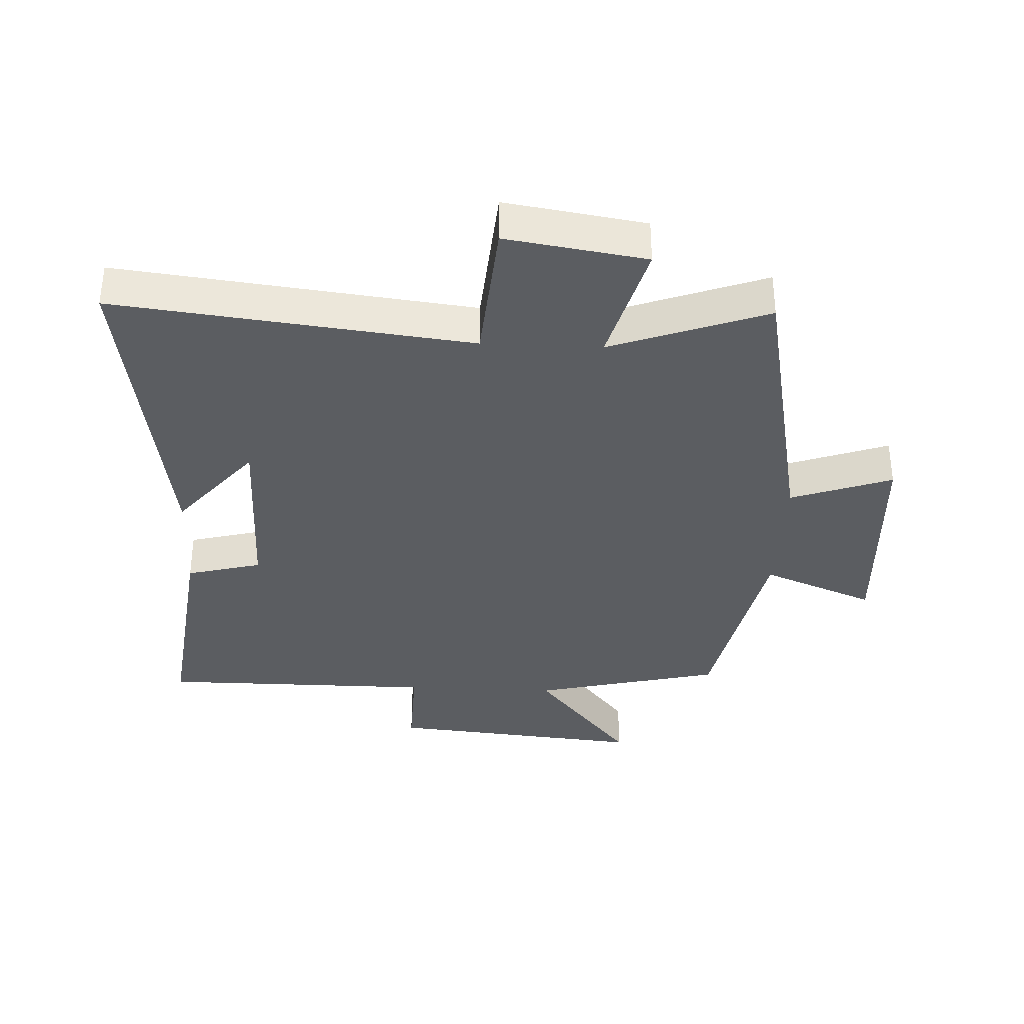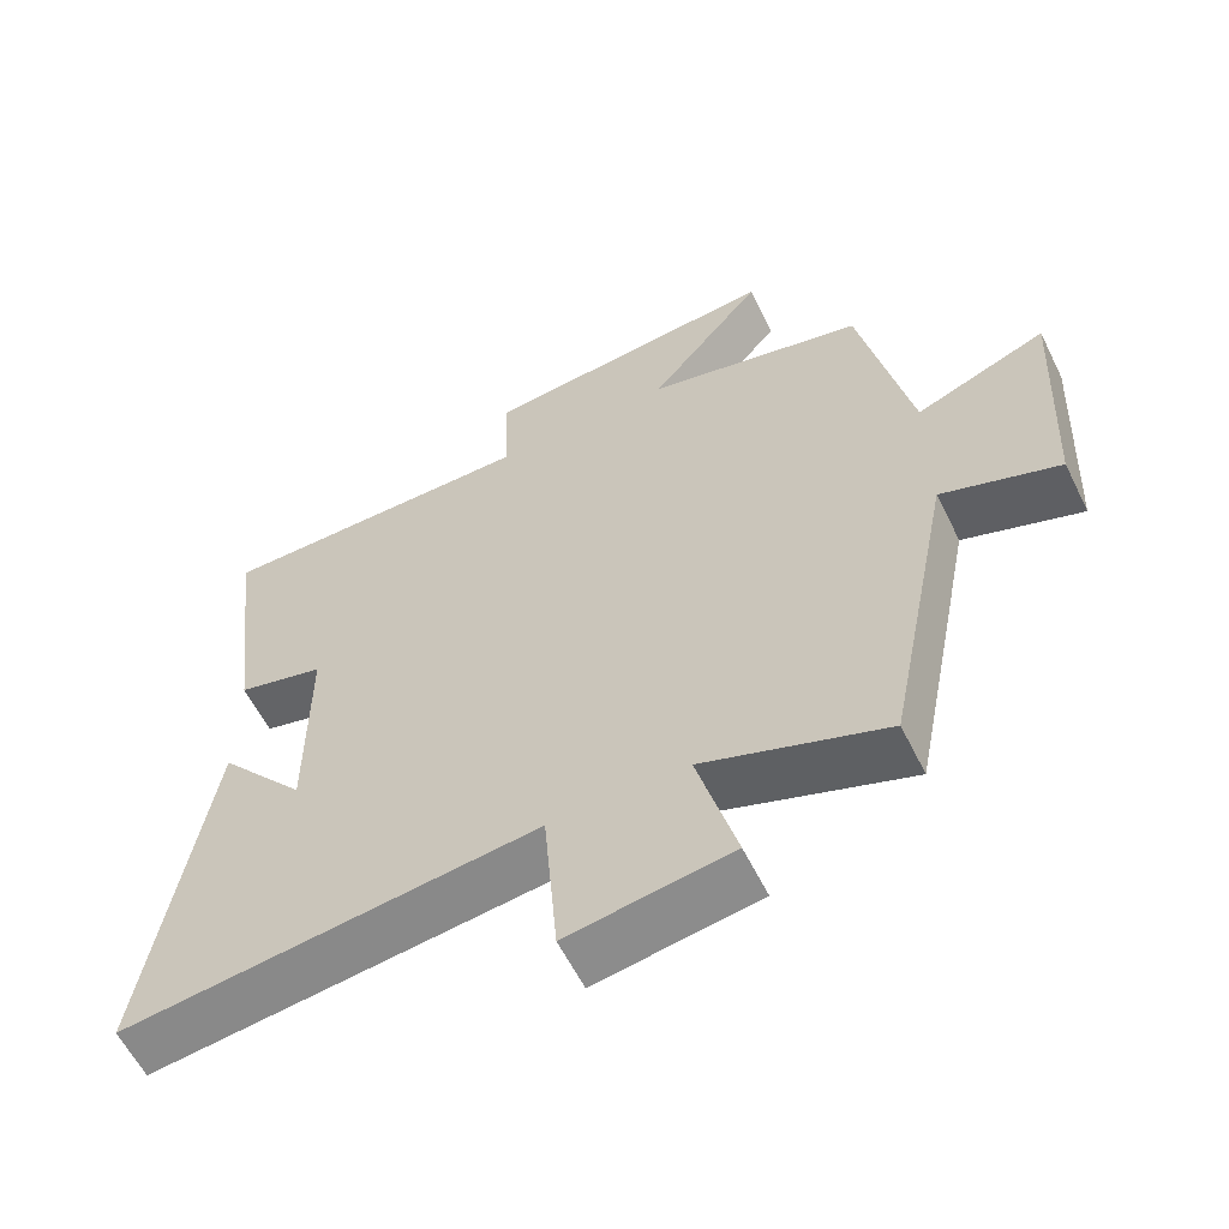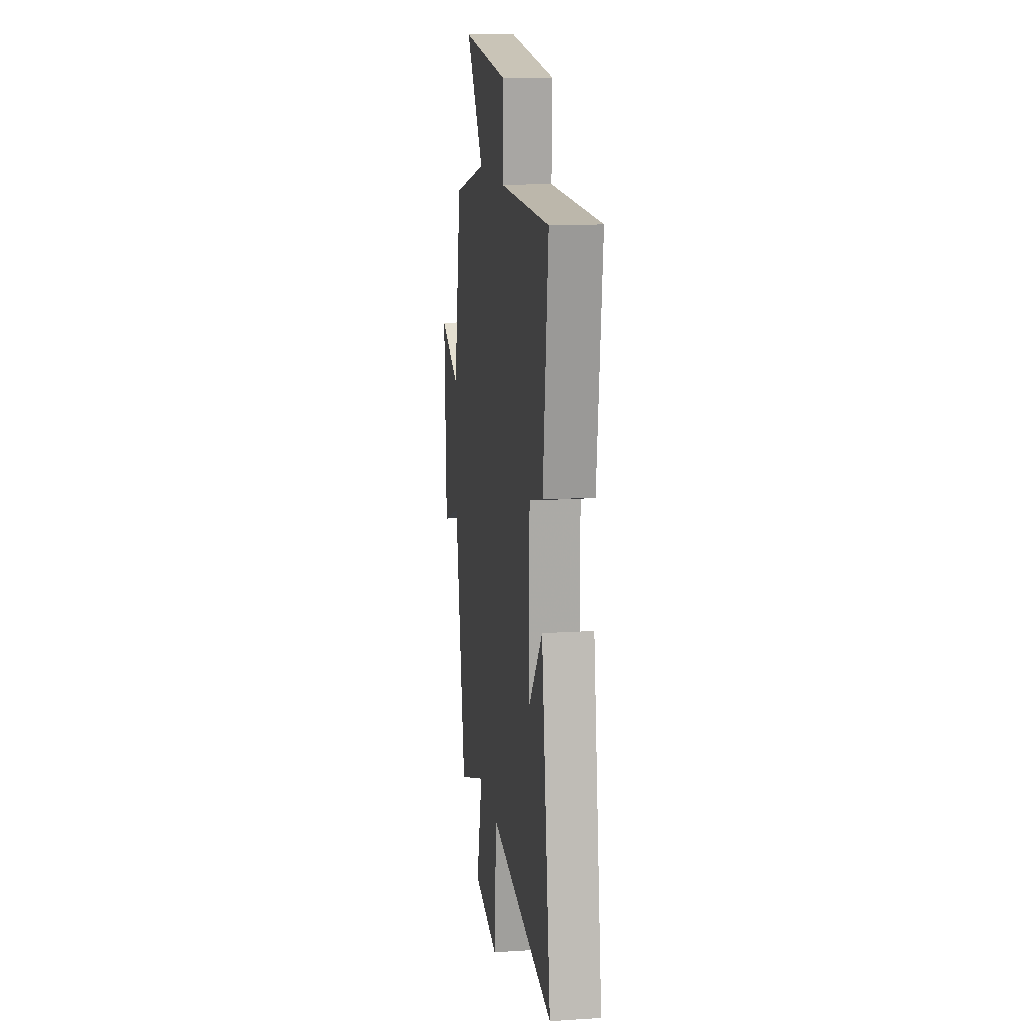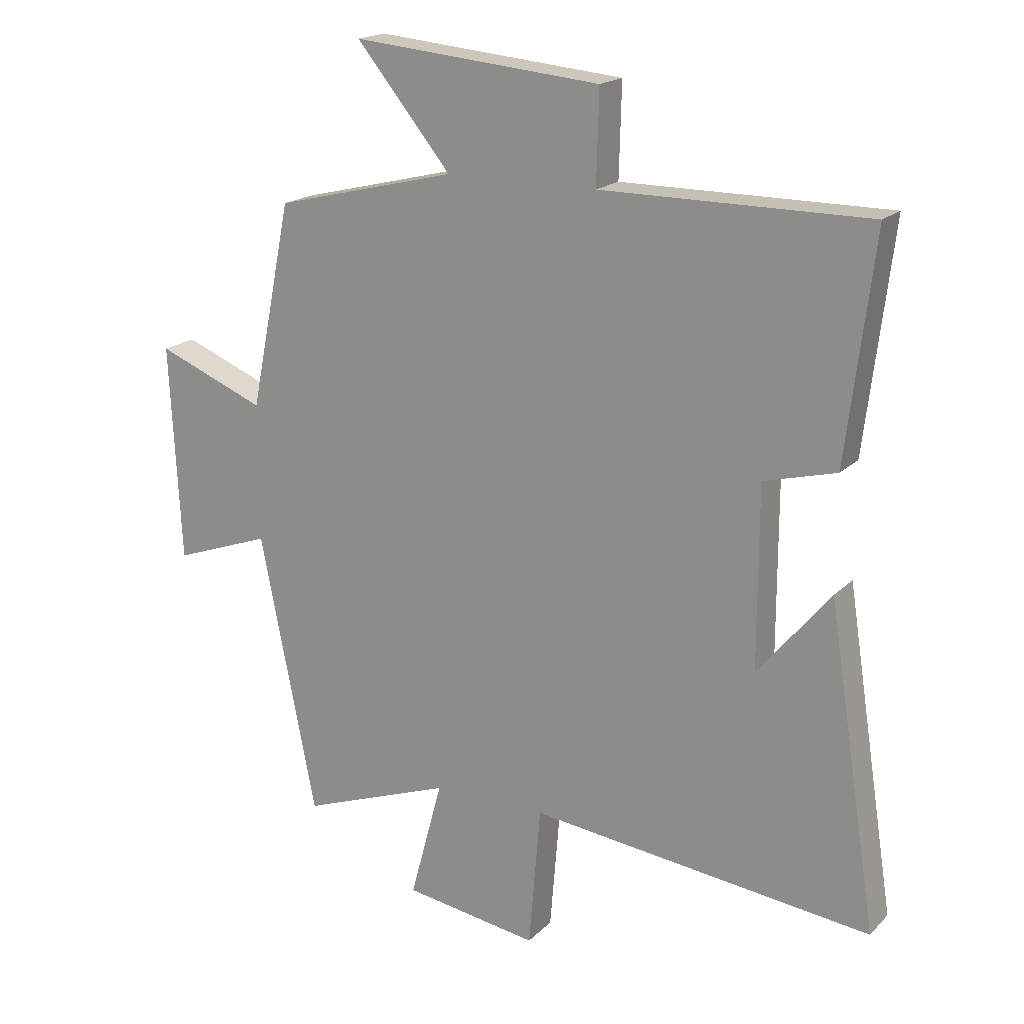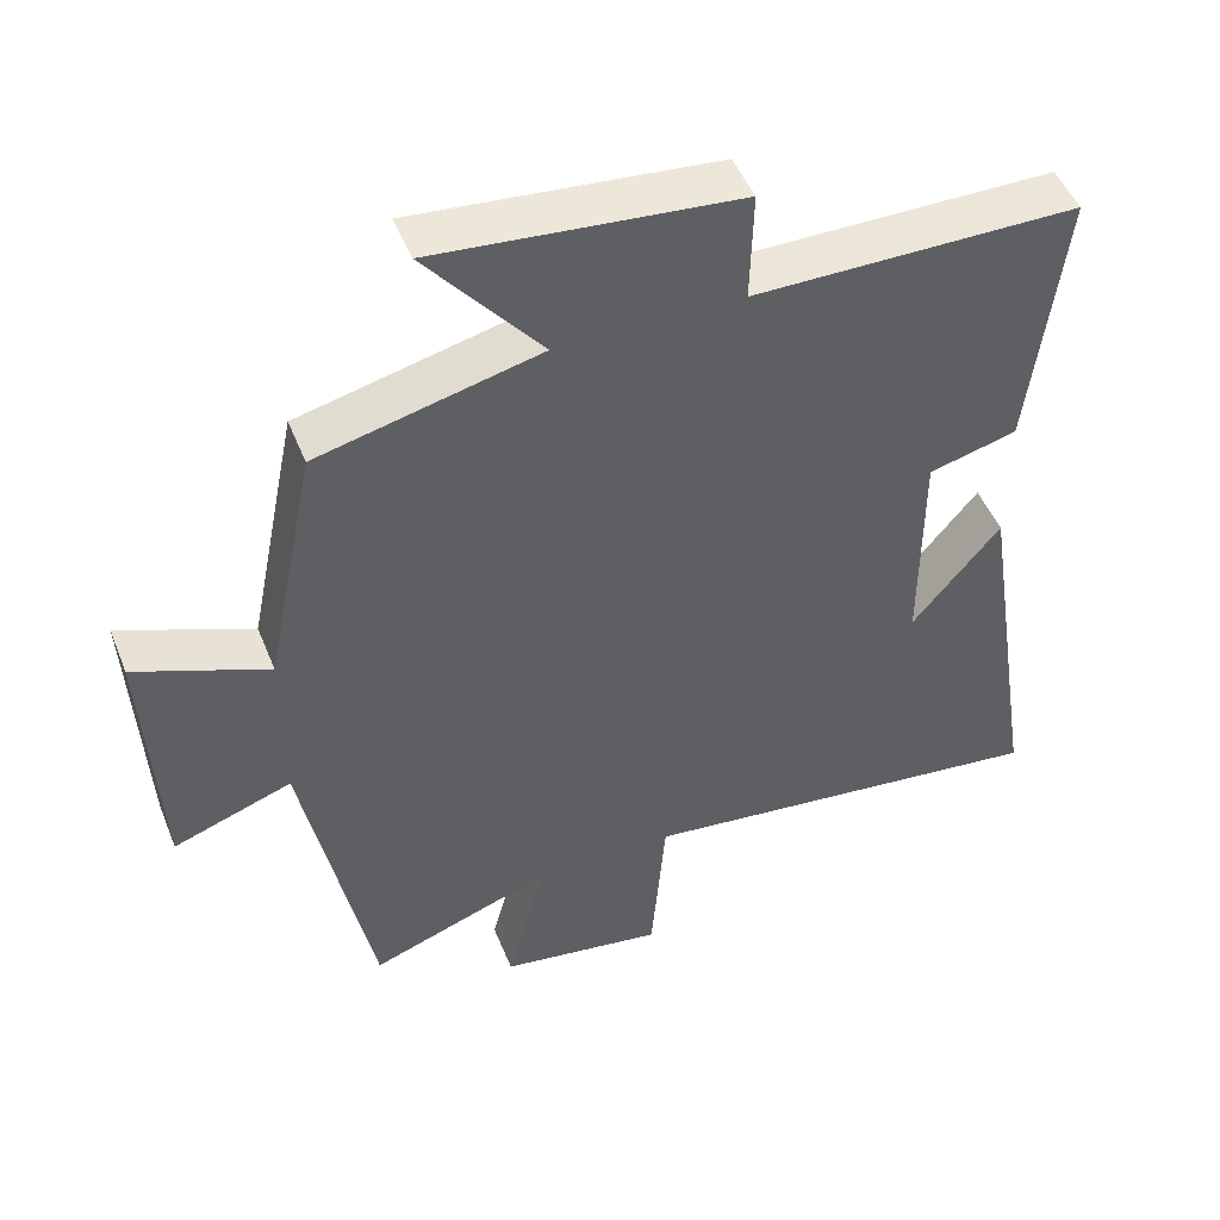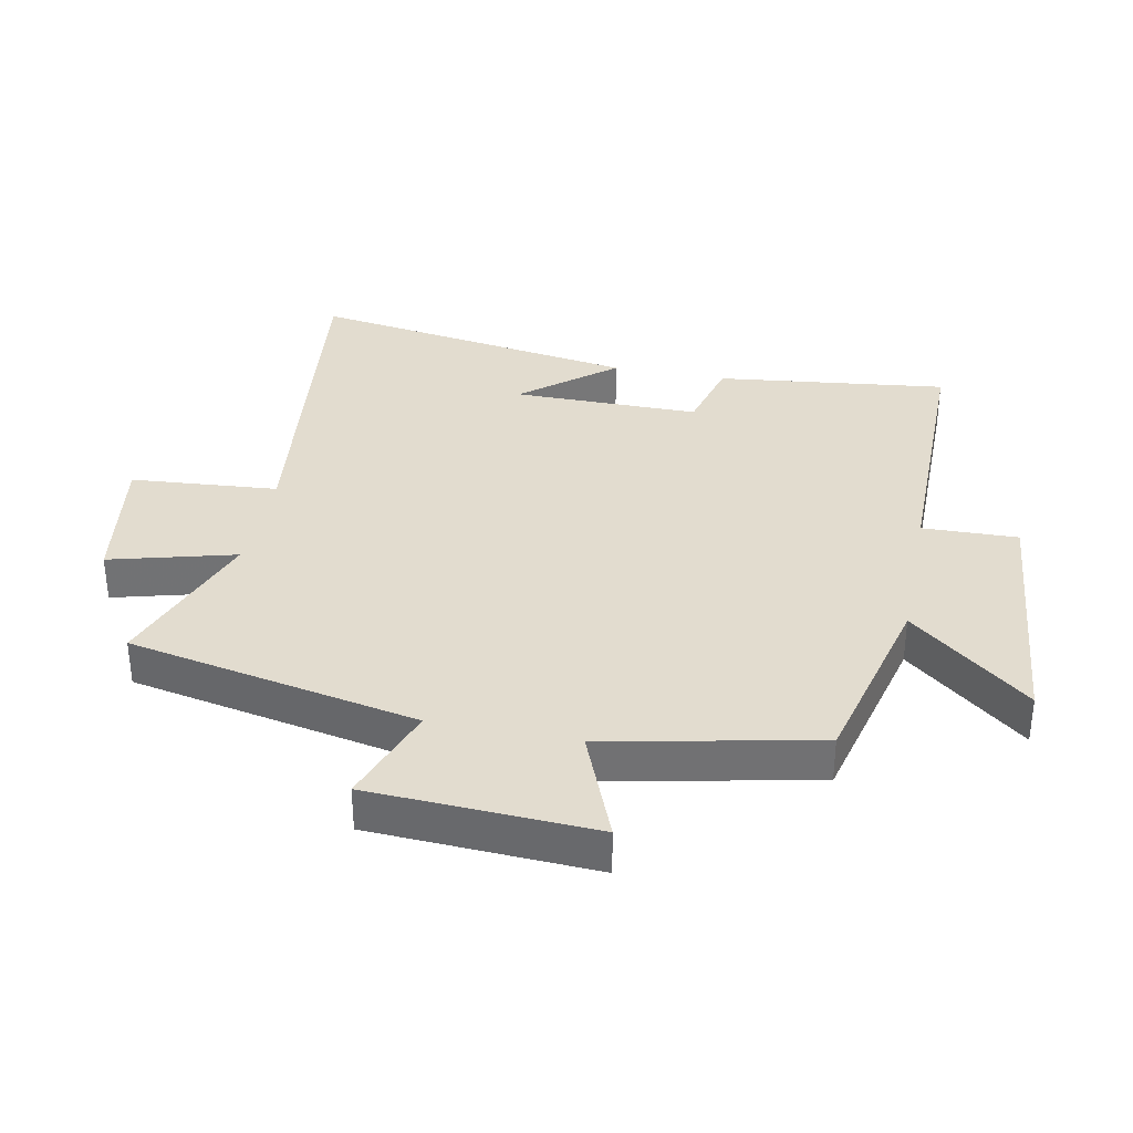
<metadata>
{"format":"obj","ext":"obj","renderer":"f3d","projection":"perspective","resolution":1024,"background":"white","views":[{"elev":-35.6,"azim":177.3,"up":"+Y"},{"elev":-59.9,"azim":-153.7,"up":"+Z"},{"elev":14.5,"azim":82.2,"up":"+Z"},{"elev":18.4,"azim":29.8,"up":"+Z"},{"elev":48.6,"azim":-21.4,"up":"+Z"},{"elev":34.7,"azim":-78.7,"up":"+Y"}]}
</metadata>
<code>
v 0.581 0.07 -0.565
v 0.023 0.07 -0.5
v 0.004 0.07 -0.731
v -0.216 0.07 -0.697
v -0.163 0.07 -0.5
v -0.409 0.07 -0.59
v -0.5 0.07 -0.132
v -0.659 0.07 -0.189
v -0.677 0.07 0.165
v -0.5 0.07 0.094
v -0.432 0.07 0.428
v -0.136 0.07 0.5
v -0.29 0.07 0.688
v 0.114 0.07 0.65
v 0.11 0.07 0.5
v 0.544 0.07 0.5
v 0.5 0.07 0.137
v 0.382 0.07 0.106
v 0.382 0.07 -0.188
v 0.5 0.07 -0.045
v 0.581 0 -0.565
v 0.023 0 -0.5
v 0.004 0 -0.731
v -0.216 0 -0.697
v -0.163 0 -0.5
v -0.409 0 -0.59
v -0.5 0 -0.132
v -0.659 0 -0.189
v -0.677 0 0.165
v -0.5 0 0.094
v -0.432 0 0.428
v -0.136 0 0.5
v -0.29 0 0.688
v 0.114 0 0.65
v 0.11 0 0.5
v 0.544 0 0.5
v 0.5 0 0.137
v 0.382 0 0.106
v 0.382 0 -0.188
v 0.5 0 -0.045
f 19 20 1
f 15 16 17 18
f 15 18 19
f 12 13 14 15
f 10 11 12 15
f 10 15 19
f 7 8 9 10
f 5 6 7 10
f 5 10 19
f 2 3 4 5
f 2 5 19
f 1 2 19
f 21 40 39
f 38 37 36 35
f 39 38 35
f 35 34 33 32
f 35 32 31 30
f 39 35 30
f 30 29 28 27
f 30 27 26 25
f 39 30 25
f 25 24 23 22
f 39 25 22
f 39 22 21
f 1 21 22 2
f 2 22 23 3
f 3 23 24 4
f 4 24 25 5
f 5 25 26 6
f 6 26 27 7
f 7 27 28 8
f 8 28 29 9
f 9 29 30 10
f 10 30 31 11
f 11 31 32 12
f 12 32 33 13
f 13 33 34 14
f 14 34 35 15
f 15 35 36 16
f 16 36 37 17
f 17 37 38 18
f 18 38 39 19
f 19 39 40 20
f 20 40 21 1

</code>
